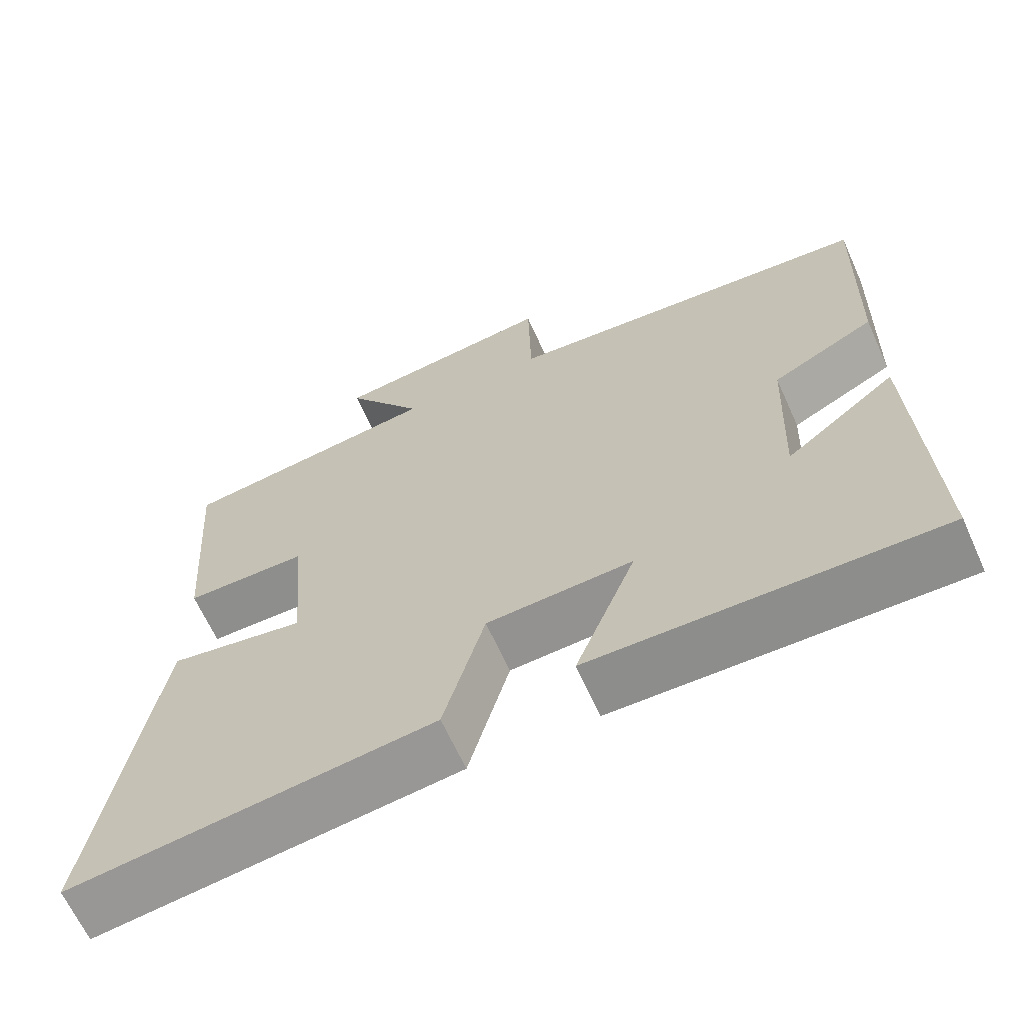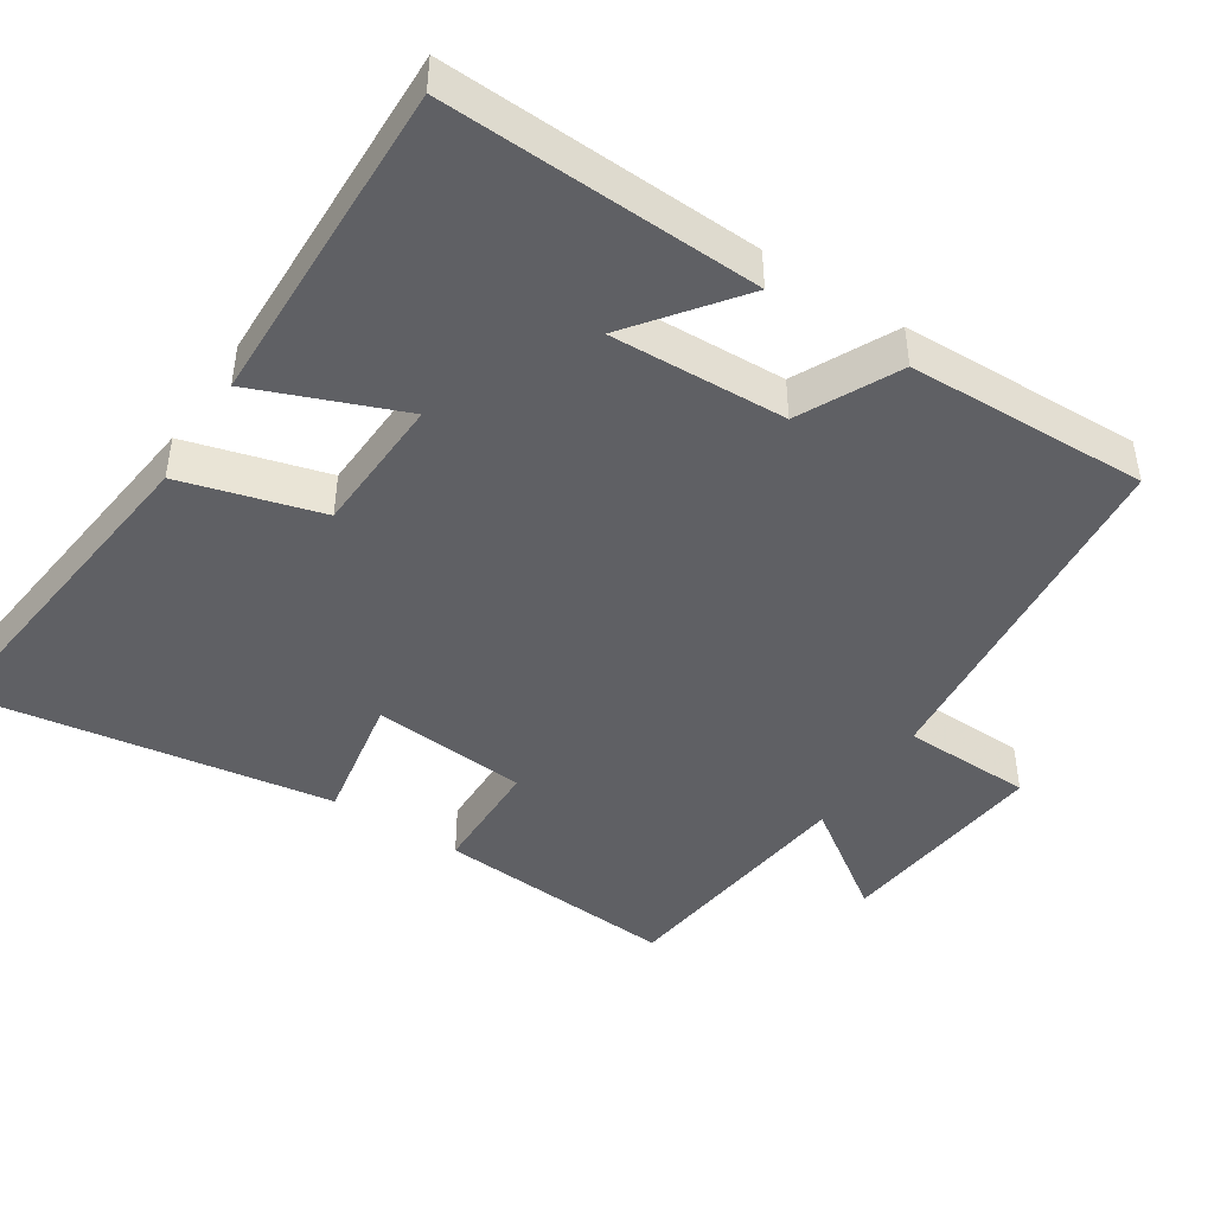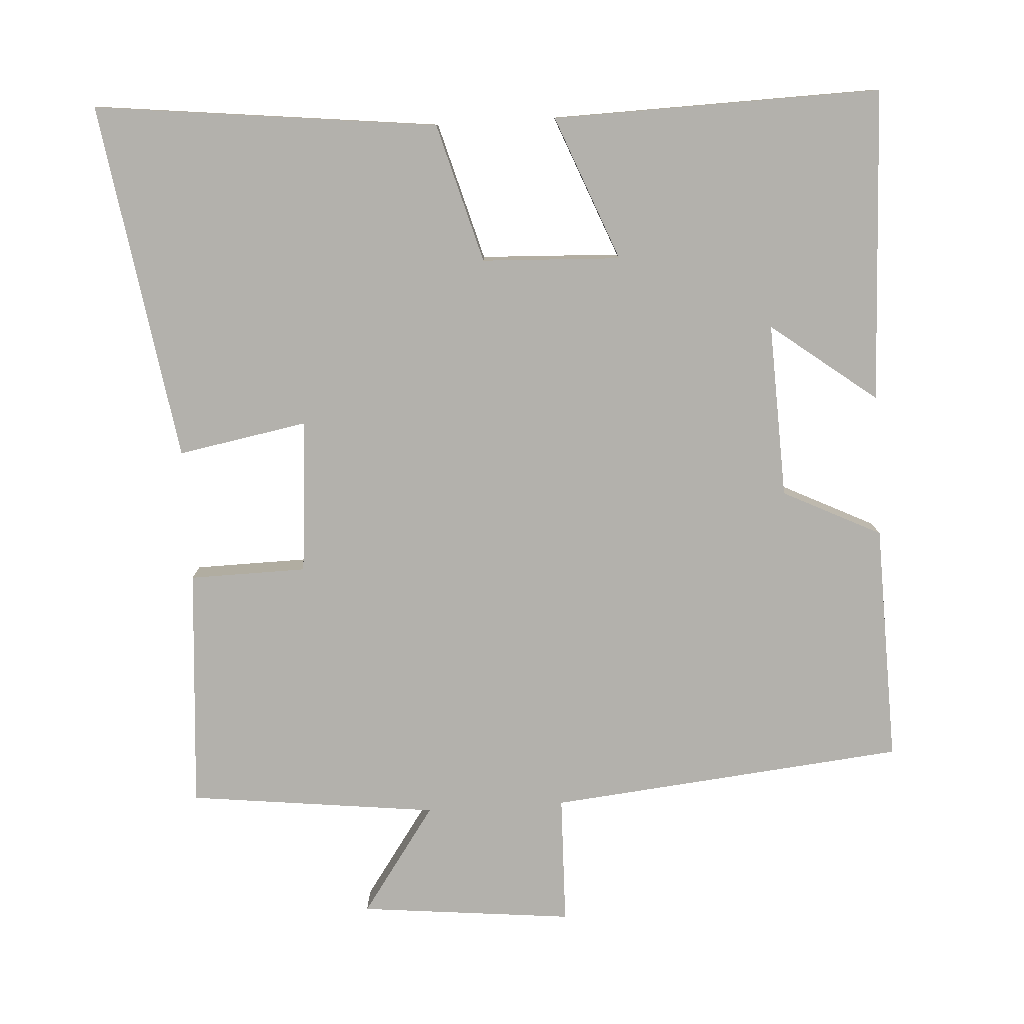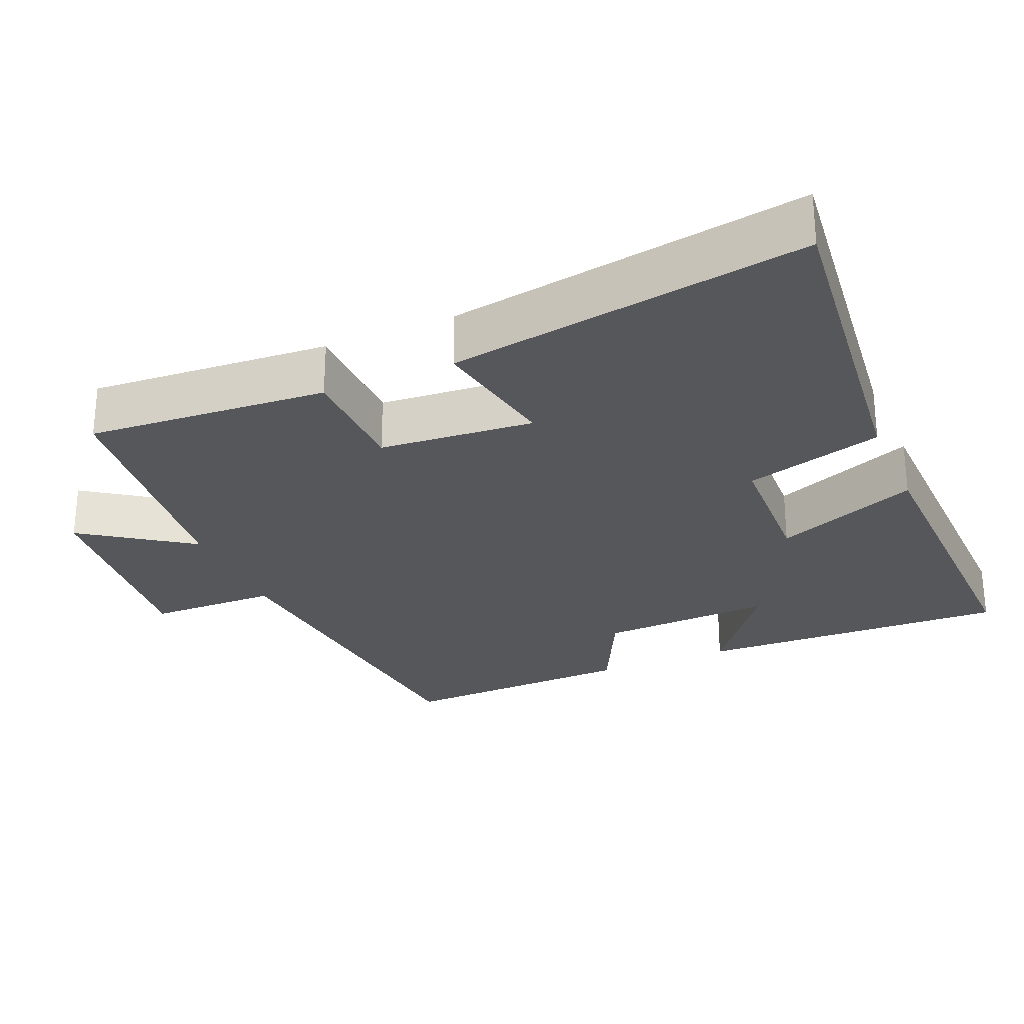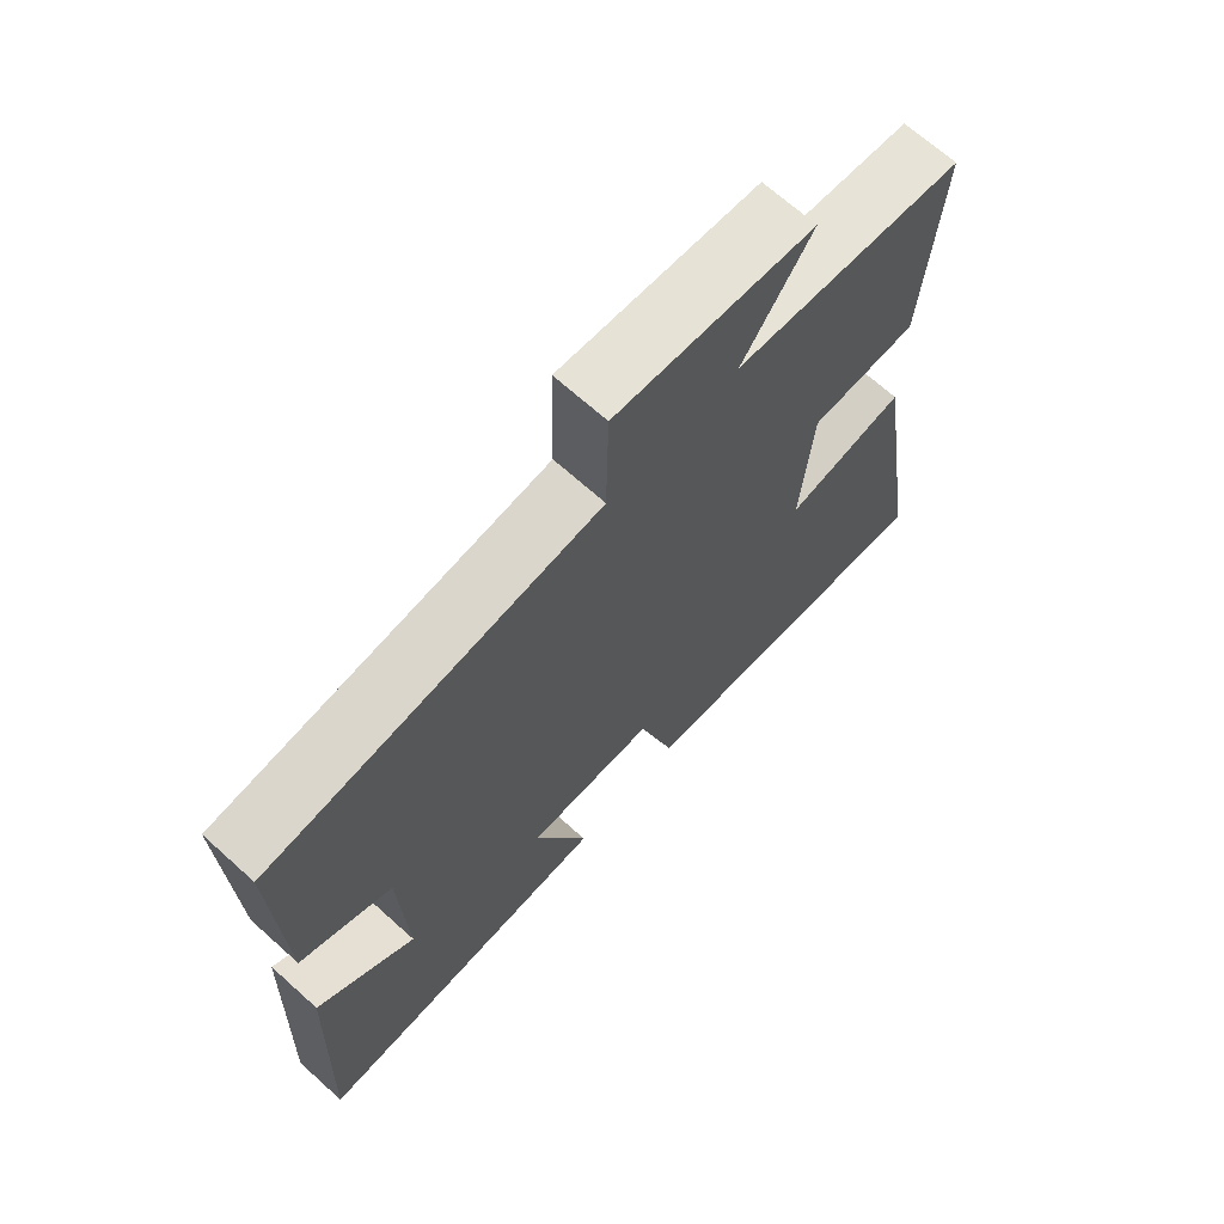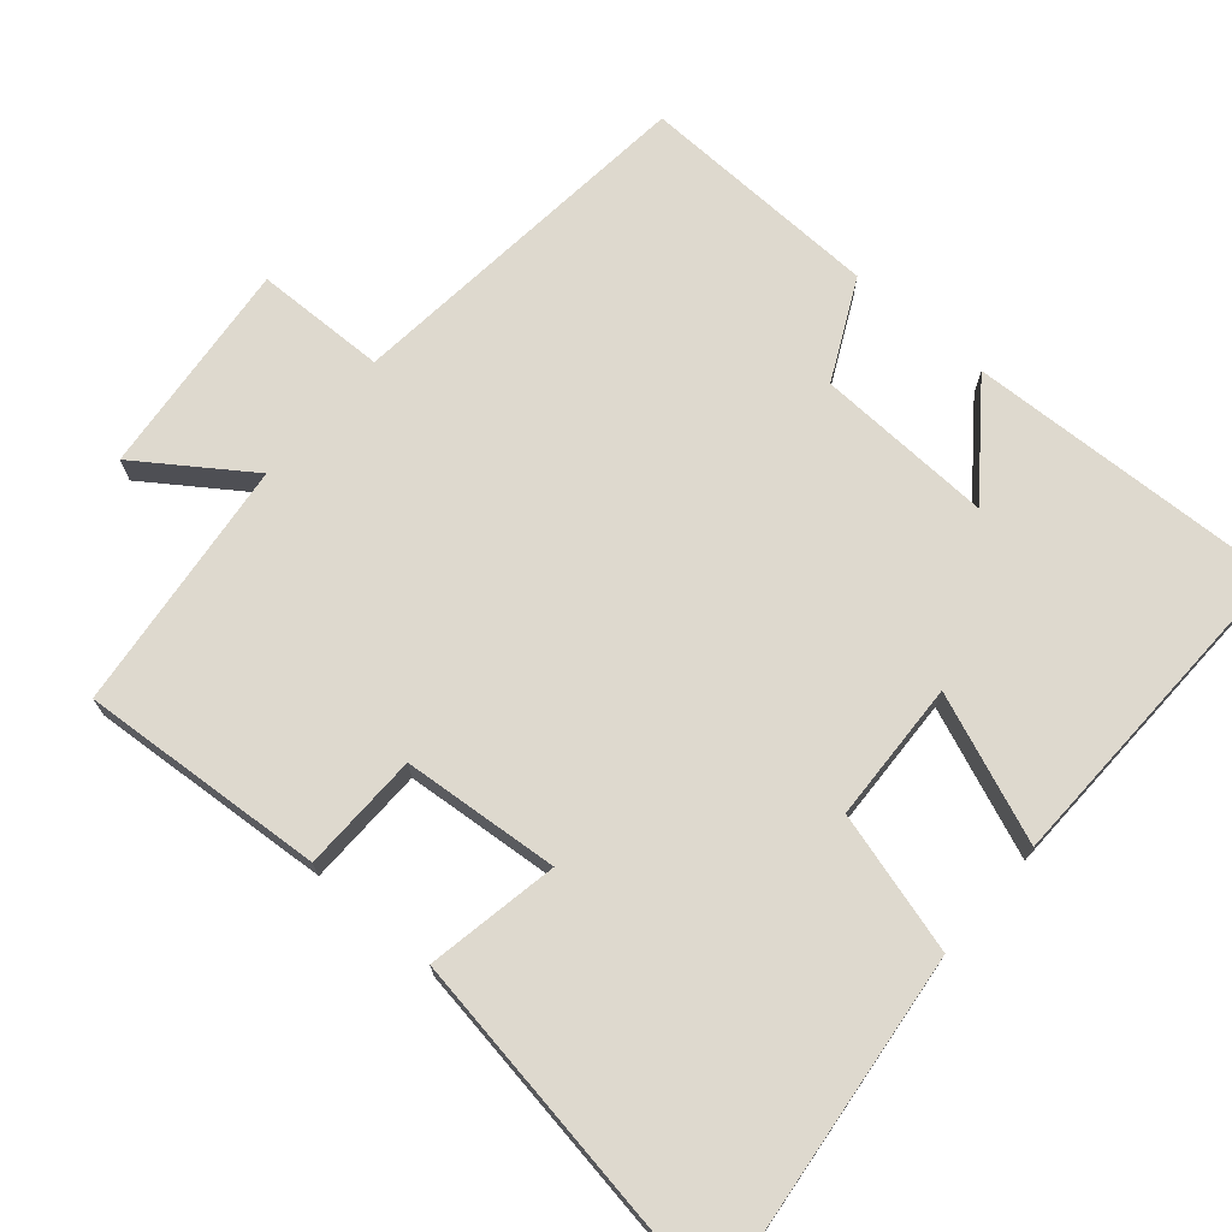
<metadata>
{"format":"obj","ext":"obj","renderer":"f3d","projection":"perspective","resolution":1024,"background":"white","views":[{"elev":-65.3,"azim":-155.7,"up":"+Z"},{"elev":-44.9,"azim":-123.1,"up":"+Y"},{"elev":-79.0,"azim":-176.6,"up":"+Y"},{"elev":-27.1,"azim":113.2,"up":"+Y"},{"elev":68.5,"azim":-48.0,"up":"+Z"},{"elev":71.5,"azim":130.7,"up":"+Y"}]}
</metadata>
<code>
v 0.578 0.07 -0.553
v 0.103 0.07 -0.5
v 0.049 0.07 -0.308
v -0.143 0.07 -0.3
v -0.063 0.07 -0.5
v -0.517 0.07 -0.512
v -0.5 0.07 -0.079
v -0.354 0.07 -0.19
v -0.364 0.07 0.052
v -0.5 0.07 0.119
v -0.51 0.07 0.45
v -0.017 0.07 0.5
v -0.013 0.07 0.679
v 0.283 0.07 0.649
v 0.179 0.07 0.5
v 0.524 0.07 0.46
v 0.5 0.07 0.126
v 0.338 0.07 0.123
v 0.32 0.07 -0.091
v 0.5 0.07 -0.058
v 0.578 0 -0.553
v 0.103 0 -0.5
v 0.049 0 -0.308
v -0.143 0 -0.3
v -0.063 0 -0.5
v -0.517 0 -0.512
v -0.5 0 -0.079
v -0.354 0 -0.19
v -0.364 0 0.052
v -0.5 0 0.119
v -0.51 0 0.45
v -0.017 0 0.5
v -0.013 0 0.679
v 0.283 0 0.649
v 0.179 0 0.5
v 0.524 0 0.46
v 0.5 0 0.126
v 0.338 0 0.123
v 0.32 0 -0.091
v 0.5 0 -0.058
f 1 2 3
f 20 1 3
f 19 20 3
f 18 19 3 4
f 15 16 17 18
f 15 18 4
f 12 13 14 15
f 11 12 15
f 10 11 15
f 9 10 15
f 8 9 15 4
f 5 6 7 8
f 4 5 8
f 23 22 21
f 23 21 40
f 23 40 39
f 24 23 39 38
f 38 37 36 35
f 24 38 35
f 35 34 33 32
f 35 32 31
f 35 31 30
f 35 30 29
f 24 35 29 28
f 28 27 26 25
f 28 25 24
f 1 21 22 2
f 2 22 23 3
f 3 23 24 4
f 4 24 25 5
f 5 25 26 6
f 6 26 27 7
f 7 27 28 8
f 8 28 29 9
f 9 29 30 10
f 10 30 31 11
f 11 31 32 12
f 12 32 33 13
f 13 33 34 14
f 14 34 35 15
f 15 35 36 16
f 16 36 37 17
f 17 37 38 18
f 18 38 39 19
f 19 39 40 20
f 20 40 21 1

</code>
